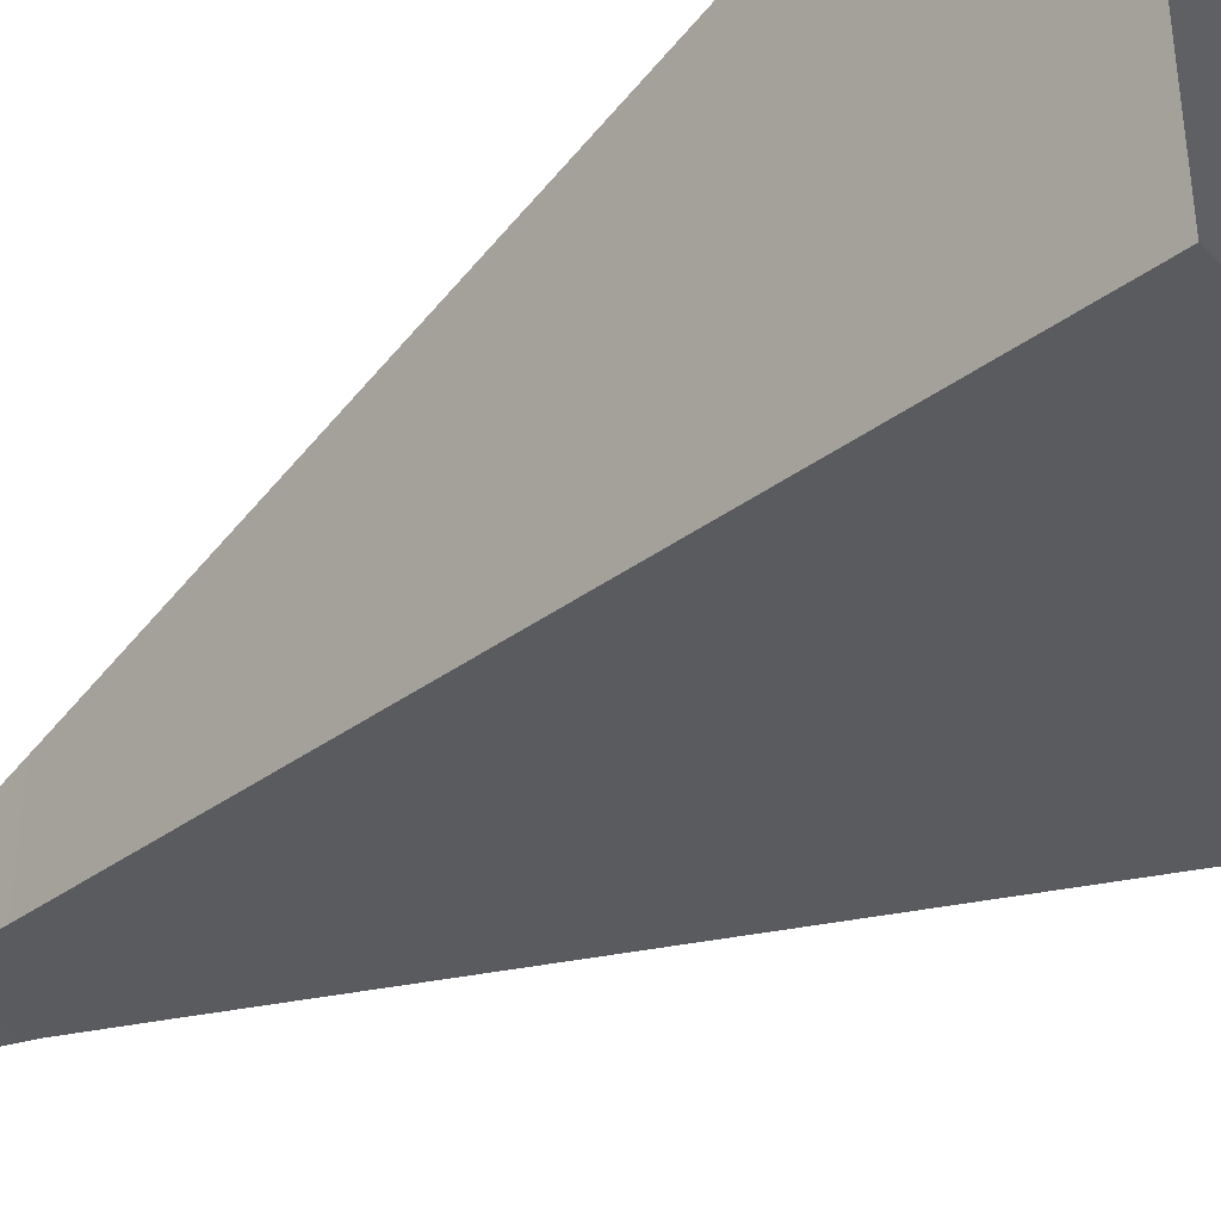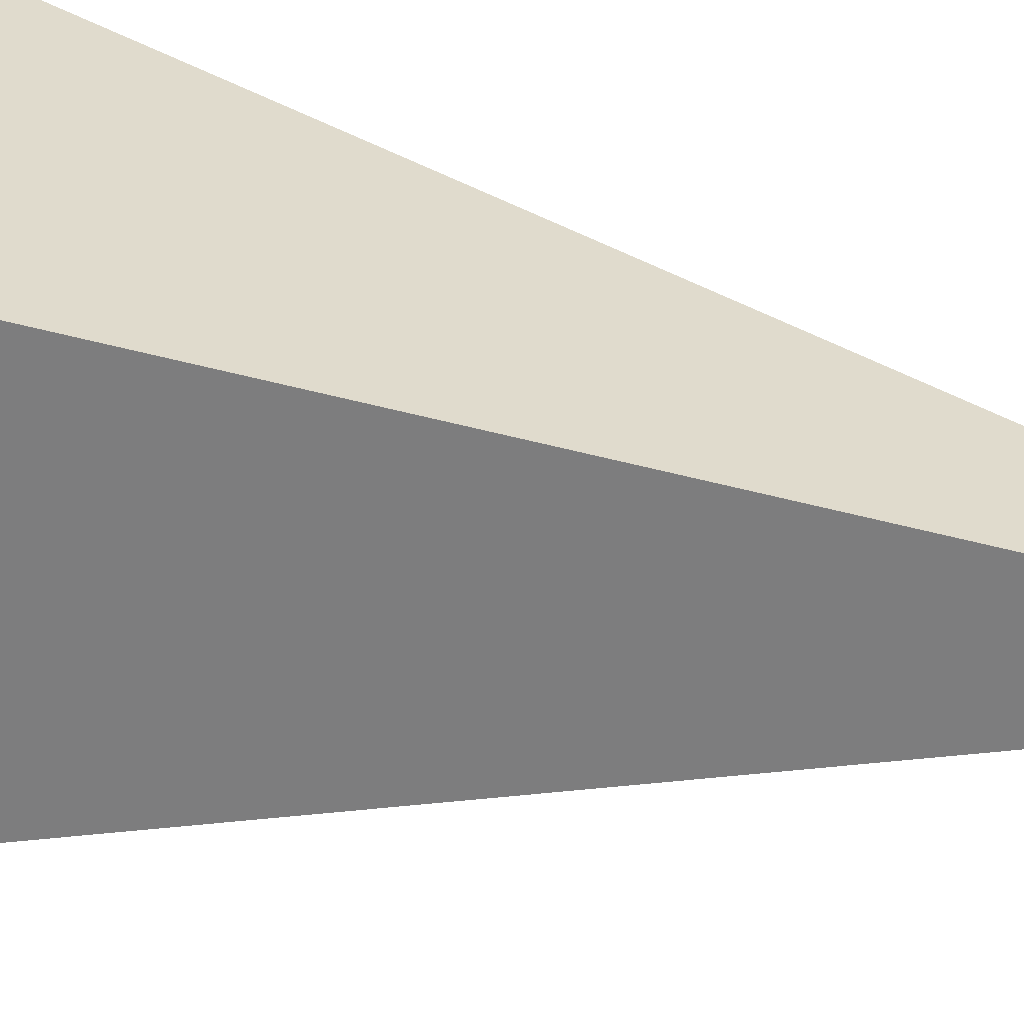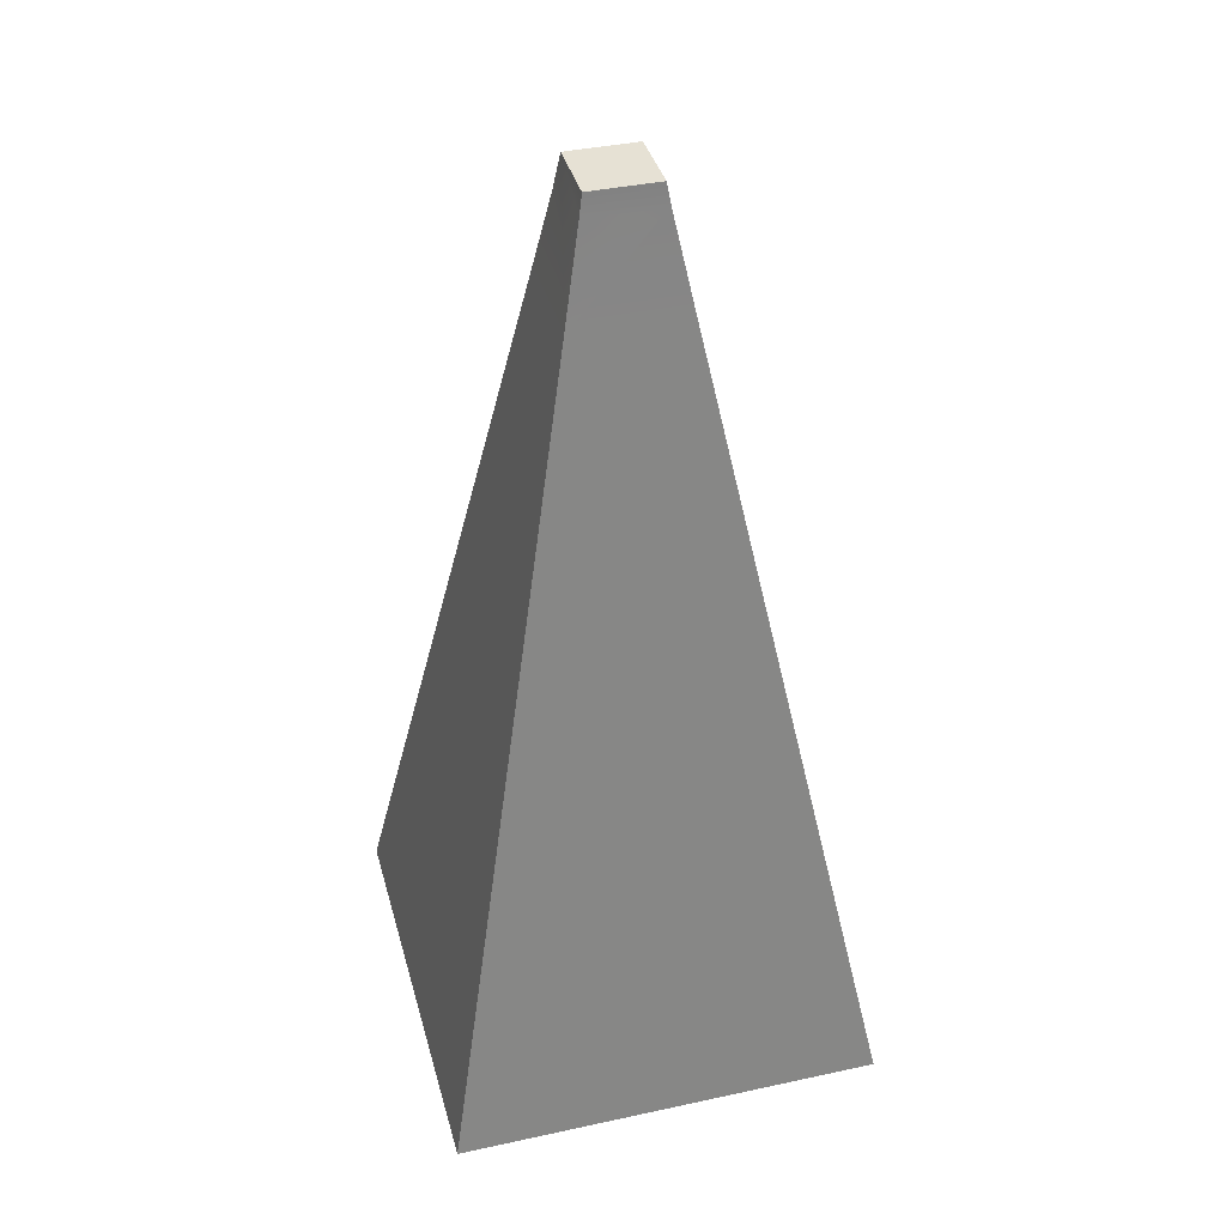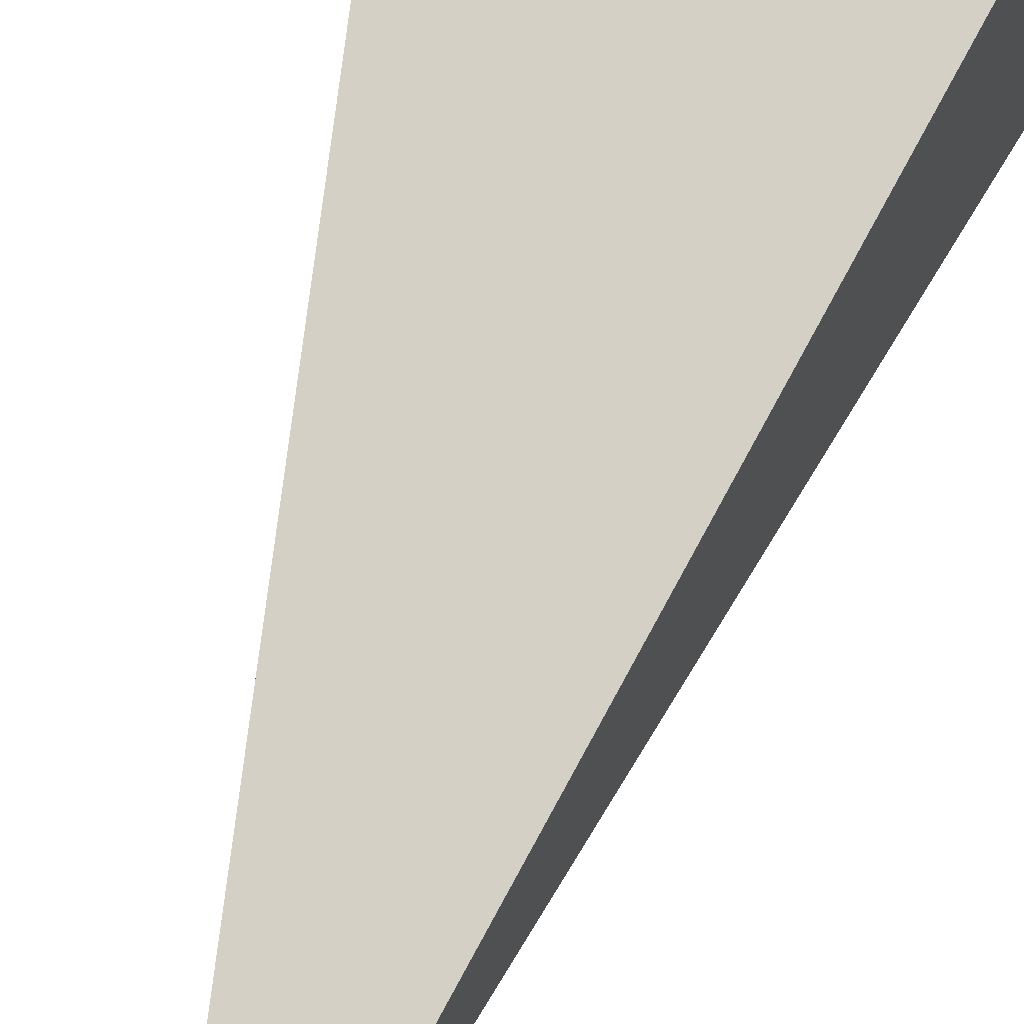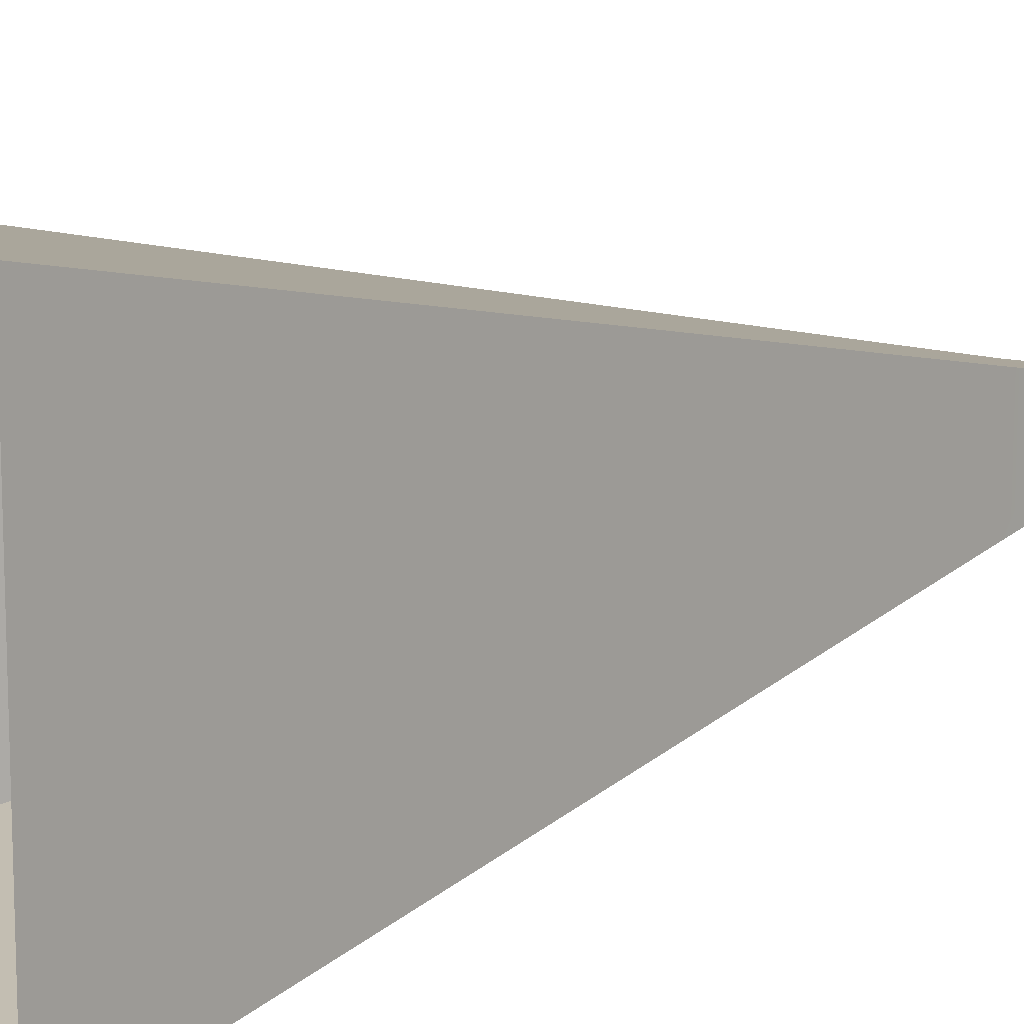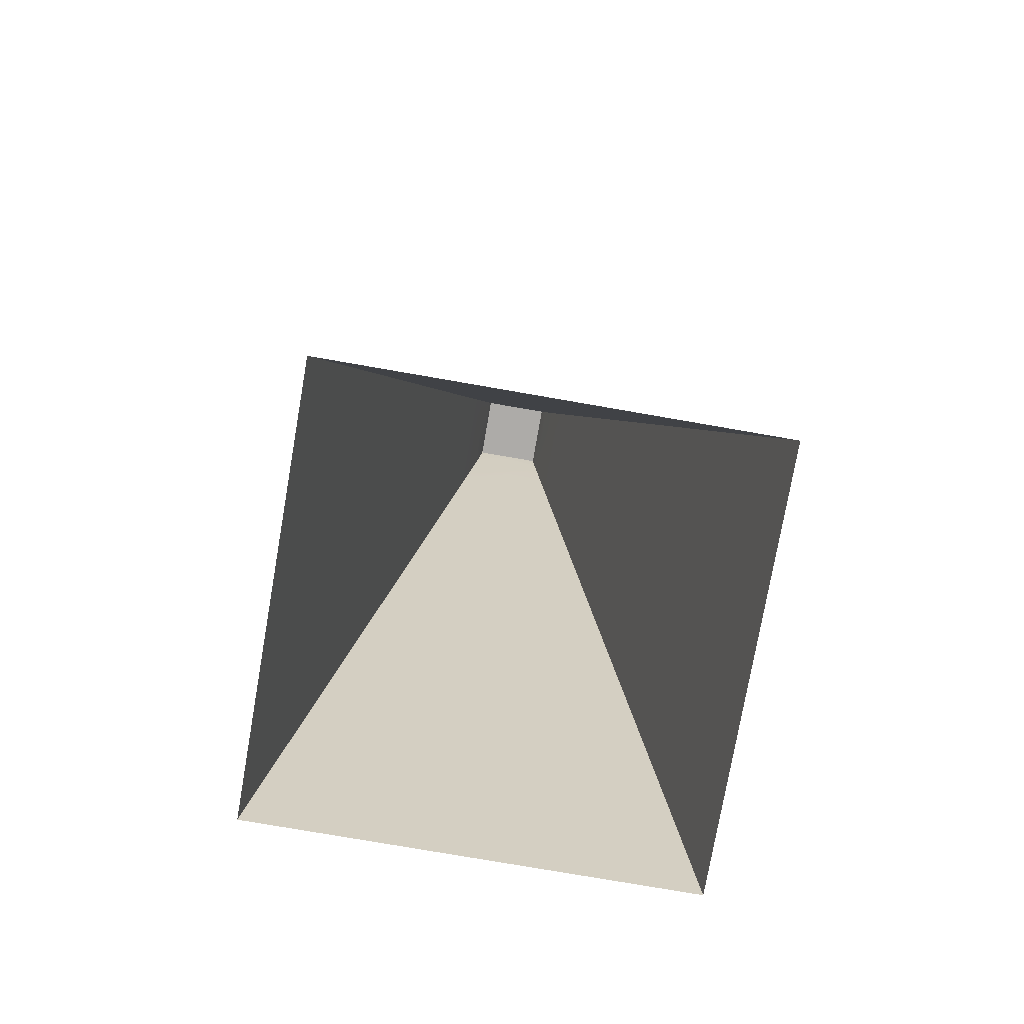
<metadata>
{"format":"obj","ext":"obj","renderer":"f3d","projection":"perspective","resolution":1024,"background":"white","views":[{"elev":-40.9,"azim":-50.6,"up":"+Z"},{"elev":29.7,"azim":108.0,"up":"+Z"},{"elev":39.1,"azim":-105.1,"up":"+Y"},{"elev":67.6,"azim":-161.7,"up":"+Z"},{"elev":12.2,"azim":51.9,"up":"+Z"},{"elev":-76.5,"azim":-99.9,"up":"+Y"}]}
</metadata>
<code>
g Mount
v 0.4882 1.057 -0.4882
v -0.0409 0.8577 -0.5208
v -0.6768 0.1068 -0.6768
v -0.6768 0.1068 -0.6768
v -0.4827 1.091 0.2759
v -0.4569 1.248 0.4569
v 0.415 1.505 0.415
v 0.4651 1.199 0.4651
v 0.2232 1.306 0.4475
v -0.415 1.505 0.415
v -0.1131 1.15 0.473
v -0.4569 1.248 0.4569
v -0.415 1.505 0.415
v -0.415 1.505 -0.415
v 0.415 1.505 -0.415
v 0.415 1.505 0.415
v -0.0409 0.8577 -0.5208
v 0.4882 1.057 -0.4882
v 0.415 1.505 -0.415
v -0.2599 1.319 -0.4454
v -0.415 1.505 -0.415
v -0.4553 1.258 -0.4553
v 0.4882 1.057 -0.4882
v 0.5052 0.9535 -0.2518
v 0.4422 1.338 -0.01903
v 0.415 1.505 -0.415
v 0.415 1.505 0.415
v 0.4651 1.199 0.4651
v -0.4569 1.248 0.4569
v -0.4827 1.091 0.2759
v -0.4584 1.239 0.07886
v -0.4553 1.258 -0.4553
v -0.4947 1.018 -0.1512
v -0.415 1.505 0.415
v -0.415 1.505 -0.415
v -2.557 -9.551 -2.557
v -0.6766 0.1068 0.6766
v -2.557 -9.551 2.557
v -0.6768 0.1068 -0.6768
v -0.4569 1.248 0.4569
v -0.6766 0.1068 0.6766
v 2.557 -9.551 2.557
v -2.557 -9.551 2.557
v 0.6755 0.1068 0.6755
v 0.4651 1.199 0.4651
v 0.2232 1.306 0.4475
v -0.1131 1.15 0.473
v -0.4569 1.248 0.4569
v 0.6755 0.1068 0.6755
v 2.557 -9.551 -2.557
v 2.557 -9.551 2.557
v 0.6723 0.1068 -0.6723
v 0.4651 1.199 0.4651
v 0.5052 0.9535 -0.2518
v 0.4422 1.338 -0.01903
v 0.4882 1.057 -0.4882
v -0.6768 0.1068 -0.6768
v 0.6723 0.1068 -0.6723
v 0.4882 1.057 -0.4882
v -2.557 -9.551 -2.557
v 2.557 -9.551 -2.557
v -0.0409 0.8577 -0.5208
v -0.2599 1.319 -0.4454
v -0.6768 0.1068 -0.6768
v -0.4553 1.258 -0.4553
v -0.4584 1.239 0.07886
v -0.4827 1.091 0.2759
v -0.4947 1.018 -0.1512
v -0.6768 0.1068 -0.6768
v -0.4553 1.258 -0.4553
g Mount_0
f 3 2 1
f 6 5 4
f 9 8 7
f 7 10 9
f 10 11 9
f 10 12 11
f 15 14 13
f 16 15 13
f 19 18 17
f 17 20 19
f 20 21 19
f 20 22 21
f 25 24 23
f 23 26 25
f 25 26 27
f 27 28 25
f 31 30 29
f 31 29 32
f 32 33 31
f 29 34 32
f 34 35 32
f 38 37 36
f 37 39 36
f 39 37 40
f 43 42 41
f 42 44 41
f 41 44 45
f 45 46 41
f 46 47 41
f 47 48 41
f 51 50 49
f 50 52 49
f 53 49 52
f 52 54 53
f 54 55 53
f 54 52 56
f 59 58 57
f 57 58 60
f 58 61 60
f 64 63 62
f 64 65 63
f 68 67 66
f 67 68 69
f 69 68 70

</code>
